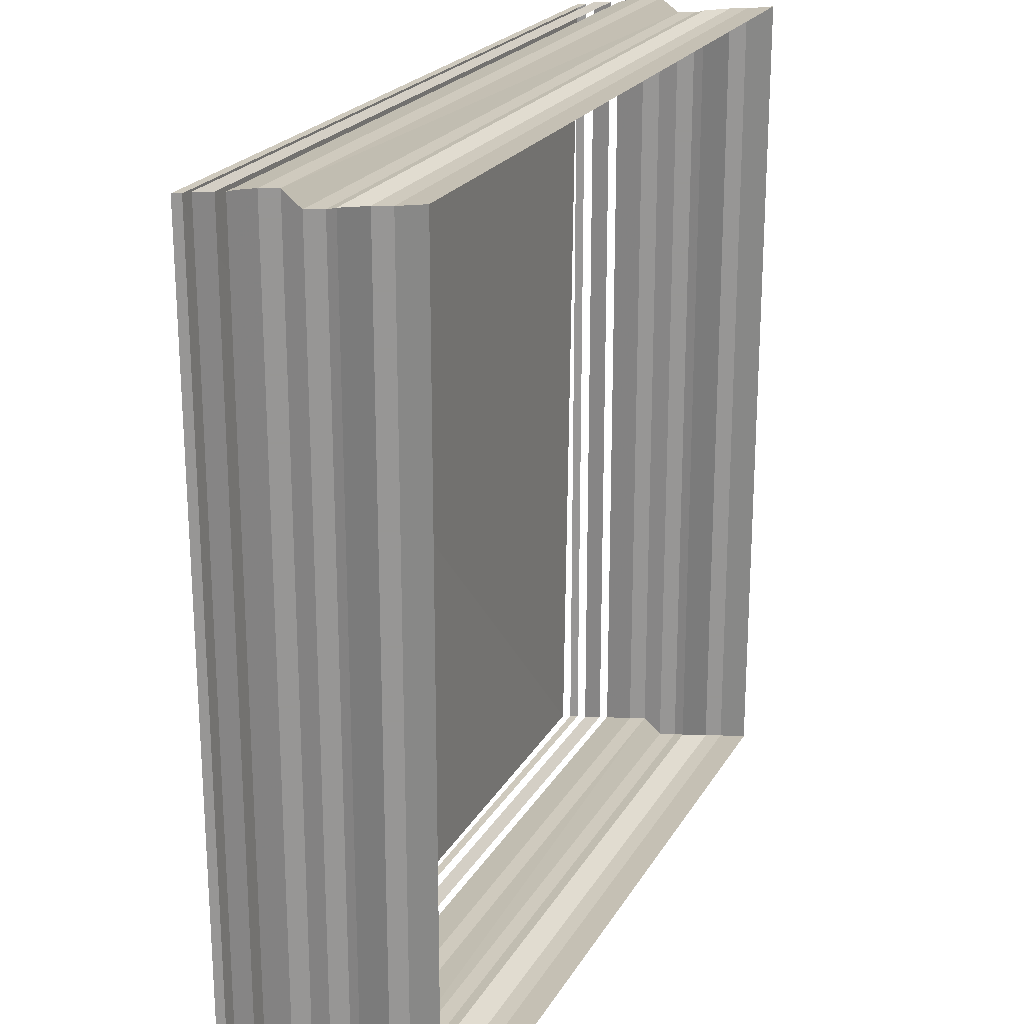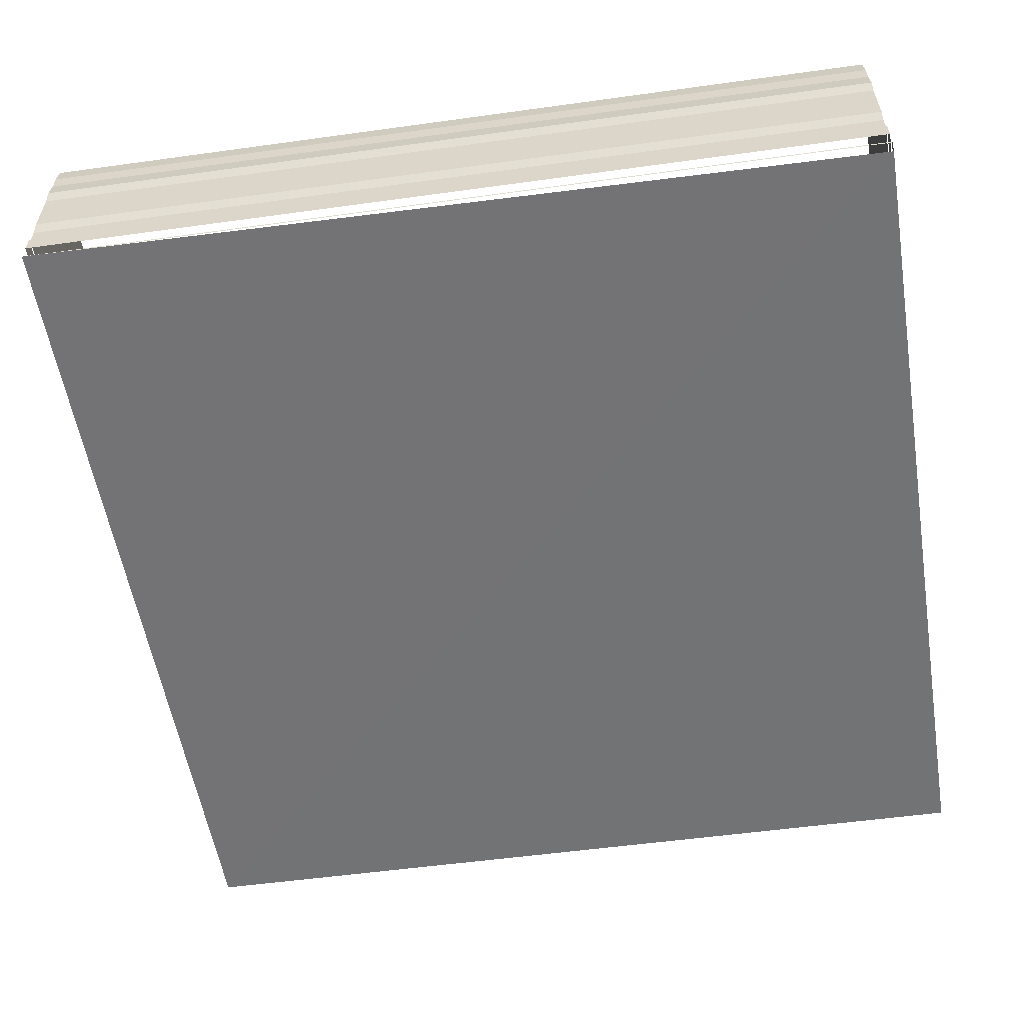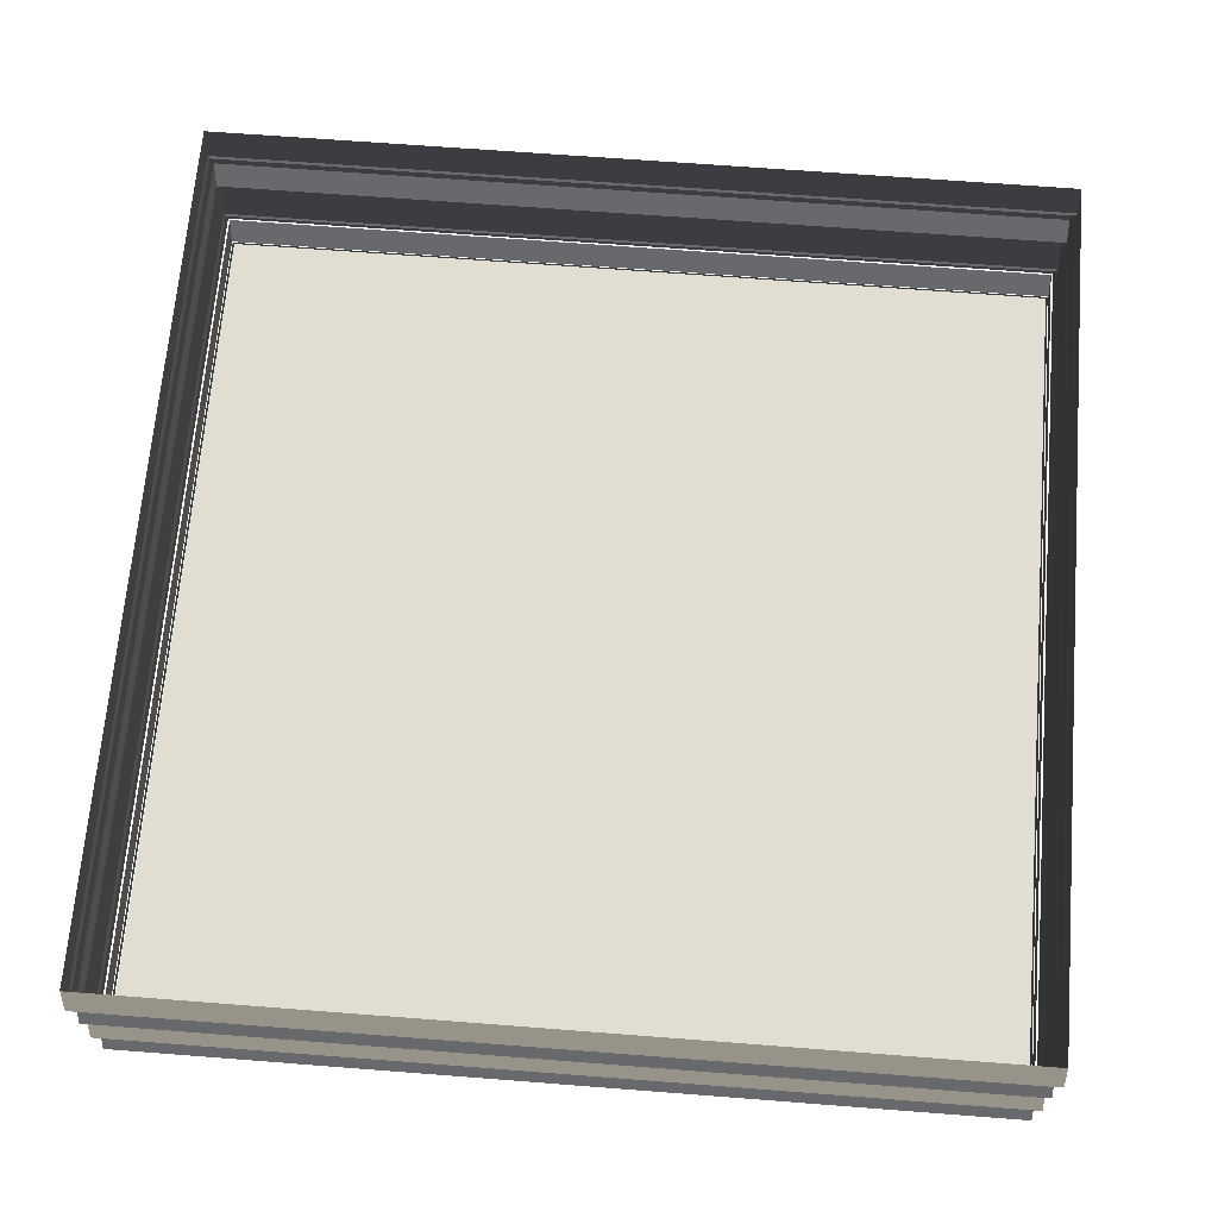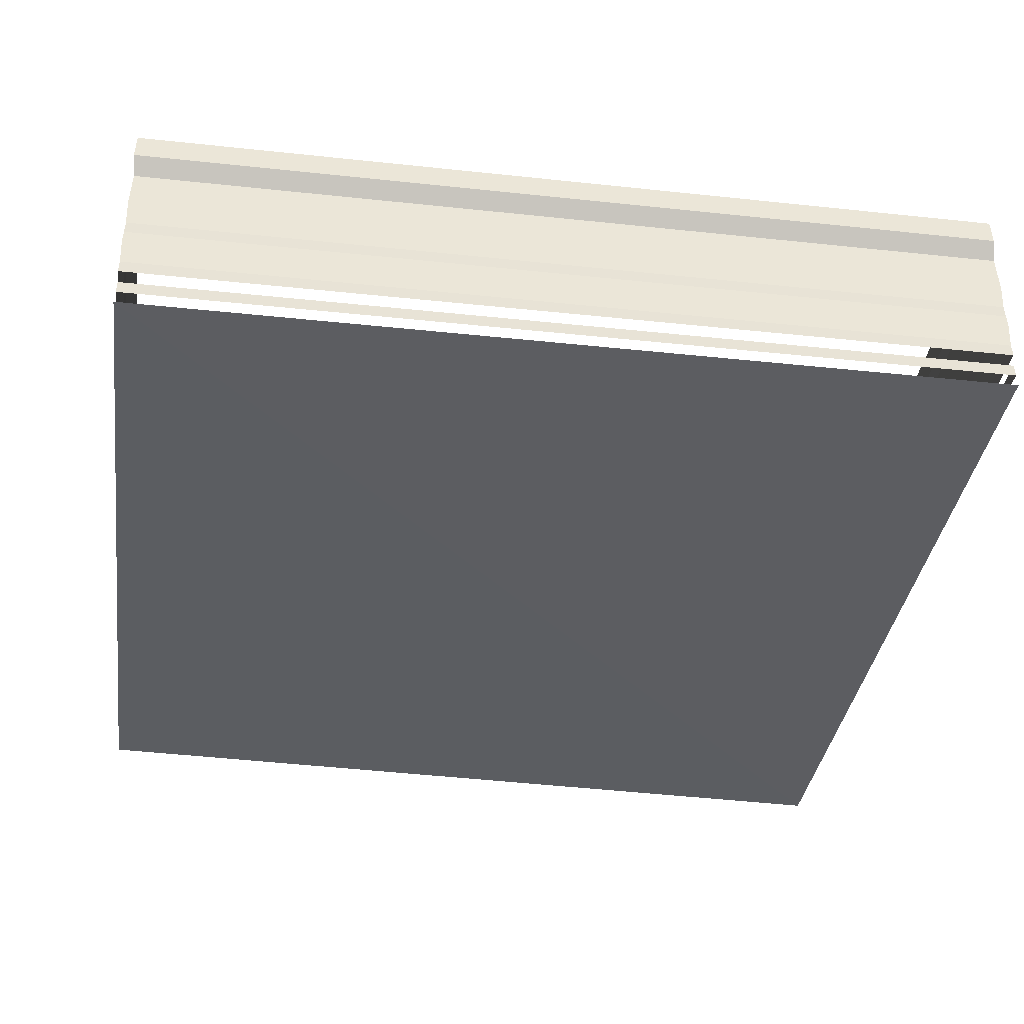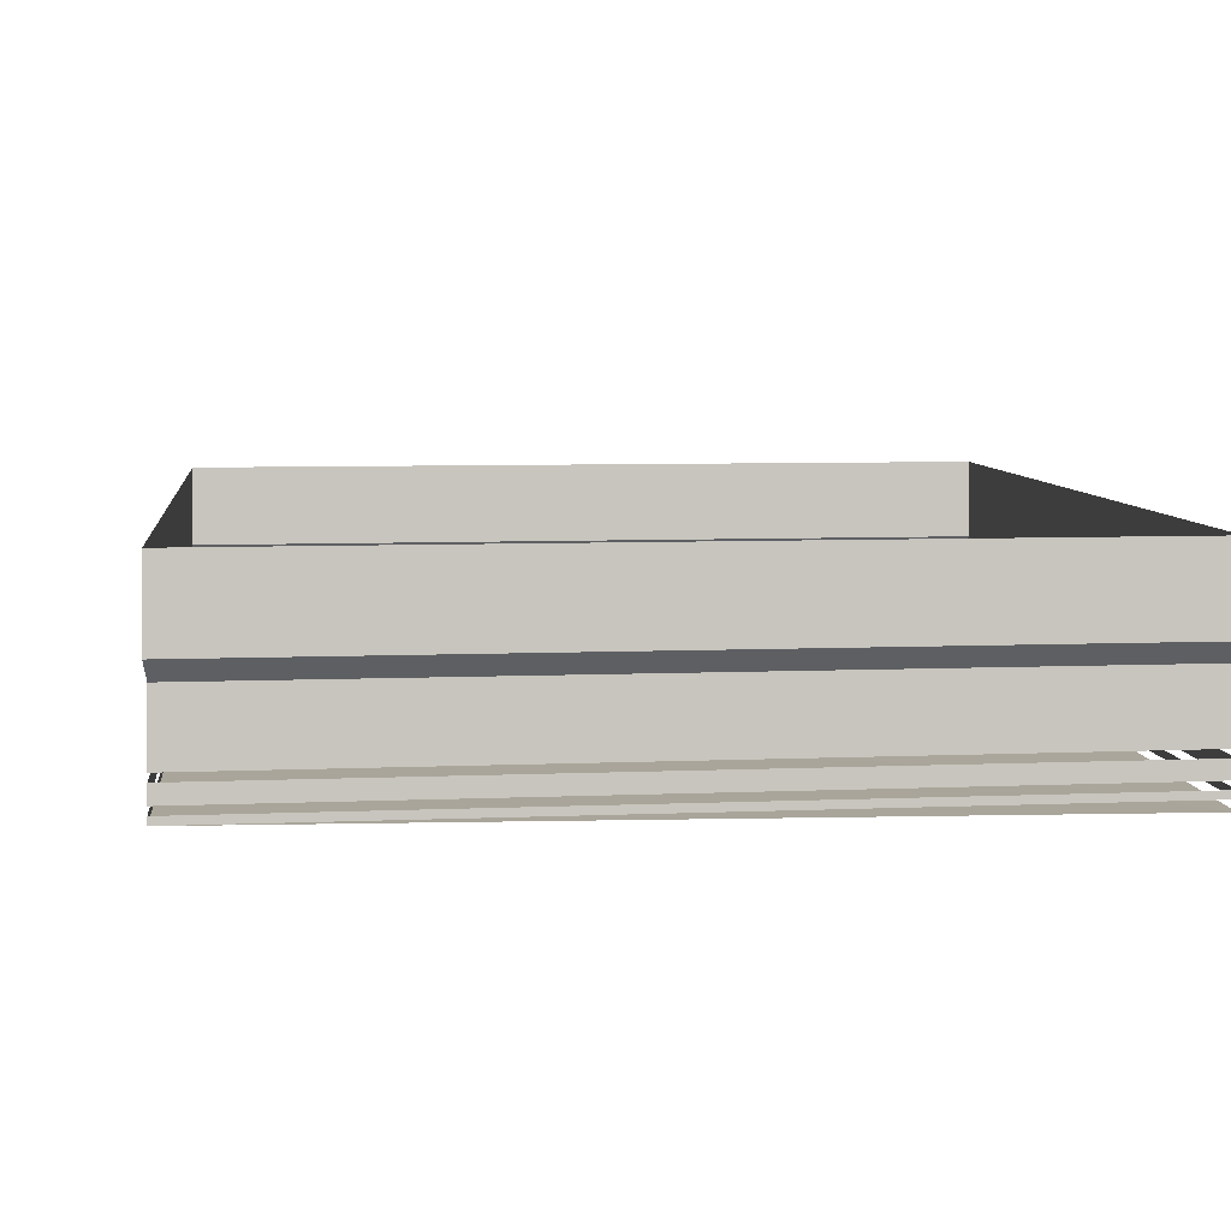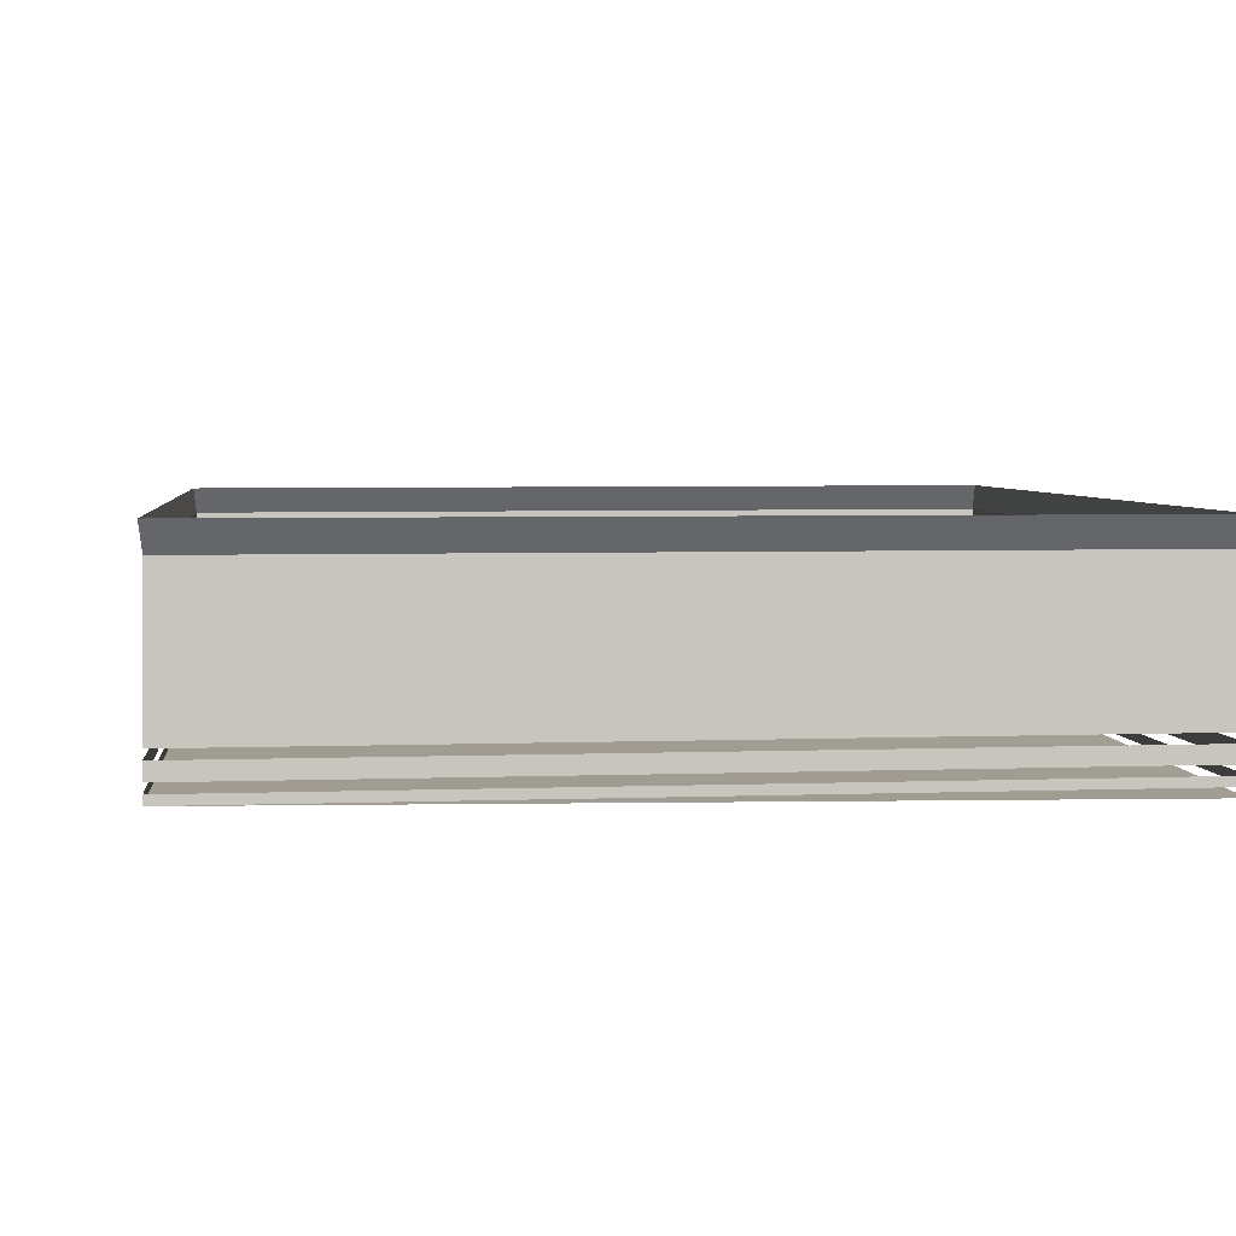
<metadata>
{"format":"obj","ext":"obj","renderer":"f3d","projection":"perspective","resolution":1024,"background":"white","views":[{"elev":22.2,"azim":-67.4,"up":"+Y"},{"elev":-56.4,"azim":8.7,"up":"+Z"},{"elev":68.1,"azim":94.8,"up":"+Z"},{"elev":-35.8,"azim":-98.0,"up":"+Z"},{"elev":7.4,"azim":-6.7,"up":"+Z"},{"elev":4.5,"azim":-6.9,"up":"+Z"}]}
</metadata>
<code>
o 6950
v 2175 1867 17.57
v 2175 1867 17.57
v 2175 1867 17.57
v 2175 1867 17.57
v 2175 1867 17.57
v 2175 1867 17.57
v 2175 1867 17.57
v 2175 1867 17.57
v 2175 1867 17.57
v 2175 1867 17.57
v 2175 1867 17.57
v 2175 1867 17.57
v 2175 1867 17.57
v 2175 1867 17.57
v 2175 1867 17.57
v 2175 1867 17.57
v 2175 1867 17.57
v 2175 1867 17.57
v 2175 1867 17.57
v 2175 1867 17.57
v 2175 1867 17.57
v 2175 1867 17.57
v 2175 1867 17.57
v 2175 1867 17.57
v 2175 1867 17.57
v 2175 1867 17.57
v 2175 1867 17.57
v 2175 1867 17.57
v 2175 1867 17.57
v 2175 1867 17.57
v 2175 1867 17.57
v 2175 1867 17.57
v 2175 1867 17.57
v 2175 1867 17.57
v 2175 1867 17.57
v 2175 1867 17.57
v 2175 1867 17.57
v 2175 1867 17.57
v 2175 1867 17.57
v 2175 1867 17.57
v 2175 1867 17.57
v 2175 1867 17.57
v 2175 1867 17.57
v 2175 1867 17.57
v 2175 1867 17.57
v 2175 1867 17.57
v 2175 1867 17.57
v 2175 1867 17.57
v 2175 1867 17.57
v 2175 1867 17.57
v 2175 1867 17.57
v 2175 1867 17.57
v 2175 1867 17.57
v 2175 1867 17.57
v 2175 1867 17.57
v 2175 1867 17.57
v 2175 1867 17.57
v 2175 1867 17.57
v 2175 1867 17.57
v 2175 1867 17.57
v 2175 1867 17.57
v 2175 1867 17.57
v 2175 1867 17.57
v 2175 1867 17.57
v 2175 1867 17.57
v 2175 1867 17.57
v 2175 1867 17.57
v 2175 1867 17.57
v 2175 1867 17.57
v 2175 1867 17.57
v 2175 1867 17.57
v 2175 1867 17.57
v 2175 1867 17.57
v 2175 1867 17.57
v 2175 1867 17.57
v 2175 1867 17.57
v 2175 1867 17.57
v 2175 1867 17.57
v 2175 1867 17.57
v 2175 1867 17.57
v 2175 1867 17.57
v 2175 1867 17.57
v 2175 1867 17.57
v 2175 1867 17.57
v 2175 1867 17.57
v 2175 1867 17.57
v 2175 1867 17.57
v 2175 1867 17.57
v 2175 1867 17.57
v 2175 1867 17.57
v 2175 1867 17.57
v 2175 1867 17.57
v 2175 1867 17.57
v 2175 1867 17.57
v 2175 1867 17.57
v 2175 1867 17.57
v 2175 1867 17.57
v 2175 1867 17.57
v 2175 1867 17.57
v 2175 1867 17.57
v 2175 1867 17.57
v 2175 1867 17.57
v 2175 1867 17.57
v 2175 1867 17.57
v 2175 1867 17.57
v 2175 1867 17.57
v 2175 1867 17.57
v 2175 1867 17.57
v 2175 1867 17.57
v 2175 1867 17.57
v 2175 1867 17.57
v 2175 1867 17.57
v 2175 1867 17.57
v 2175 1867 17.57
v 2175 1867 17.57
v 2175 1867 17.57
v 2175 1867 17.57
v 2175 1867 17.57
v 2175 1867 17.57
v 2175 1867 17.57
v 2175 1867 17.57
v 2175 1867 17.57
v 2175 1867 17.57
v 2175 1867 17.57
v 2175 1867 17.57
v 2175 1867 17.57
v 2175 1867 17.57
v 2175 1867 17.57
v 2175 1867 17.57
v 2175 1867 17.57
v 2175 1867 17.57
v 2175 1867 17.57
v 2175 1867 17.57
v 2175 1867 17.57
v 2175 1867 17.57
v 2175 1867 17.57
v 2175 1867 17.57
v 2175 1867 17.57
v 2175 1867 17.57
v 2175 1867 17.57
v 2175 1867 17.57
v 2175 1867 17.57
v 2175 1867 17.57
v 2175 1867 17.57
v 2175 1867 17.57
v 2175 1867 17.57
v 2175 1867 17.57
v 2175 1867 17.57
v 2175 1867 17.57
v 2175 1867 17.57
v 2175 1867 17.57
v 2175 1867 17.57
v 2175 1867 17.57
v 2175 1867 17.57
v 2175 1867 17.57
v 2175 1867 17.57
v 2175 1867 17.57
v 2175 1867 17.57
v 2175 1867 17.57
v 2175 1867 17.57
v 2175 1867 17.57
v 2175 1867 17.57
v 2175 1867 17.57
v 2175 1867 17.57
v 2175 1867 17.57
v 2175 1867 17.57
v 2175 1867 17.57
v 2175 1867 17.57
v 2175 1867 17.57
v 2175 1867 17.57
f 1 2 3
f 3 4 5
f 4 6 7
f 5 8 9
f 8 7 10
f 9 11 12
f 11 10 13
f 12 14 15
f 14 13 16
f 15 17 18
f 17 16 19
f 18 20 21
f 20 19 22
f 21 23 24
f 23 22 25
f 24 26 27
f 26 25 28
f 29 28 30
f 31 32 33
f 34 33 35
f 36 31 37
f 37 34 38
f 39 40 36
f 41 35 42
f 38 41 43
f 44 42 45
f 43 44 46
f 47 45 48
f 46 47 49
f 50 48 51
f 49 50 52
f 53 51 54
f 52 53 55
f 55 56 57
f 56 54 58
f 59 58 60
f 61 62 63
f 63 64 65
f 64 66 67
f 65 68 69
f 68 67 70
f 69 71 72
f 71 70 73
f 72 74 75
f 74 73 76
f 75 77 78
f 77 76 79
f 78 80 81
f 80 79 82
f 81 83 84
f 83 82 85
f 84 86 87
f 86 85 88
f 89 88 90
f 91 92 93
f 93 94 95
f 94 96 97
f 95 98 99
f 98 97 100
f 99 101 102
f 101 100 103
f 102 104 105
f 104 103 106
f 105 107 108
f 107 106 109
f 108 110 111
f 110 109 112
f 111 113 114
f 113 112 115
f 114 116 117
f 116 115 118
f 119 118 120
f 121 122 123
f 124 125 126
f 127 128 129
f 130 131 132
f 133 134 135
f 136 137 138
f 139 140 141
f 142 143 144
f 145 146 147
f 148 149 150
f 151 152 153
f 153 154 155
f 156 157 158
f 158 159 160
f 161 162 163
f 164 165 166
f 167 168 169
f 168 170 169

</code>
